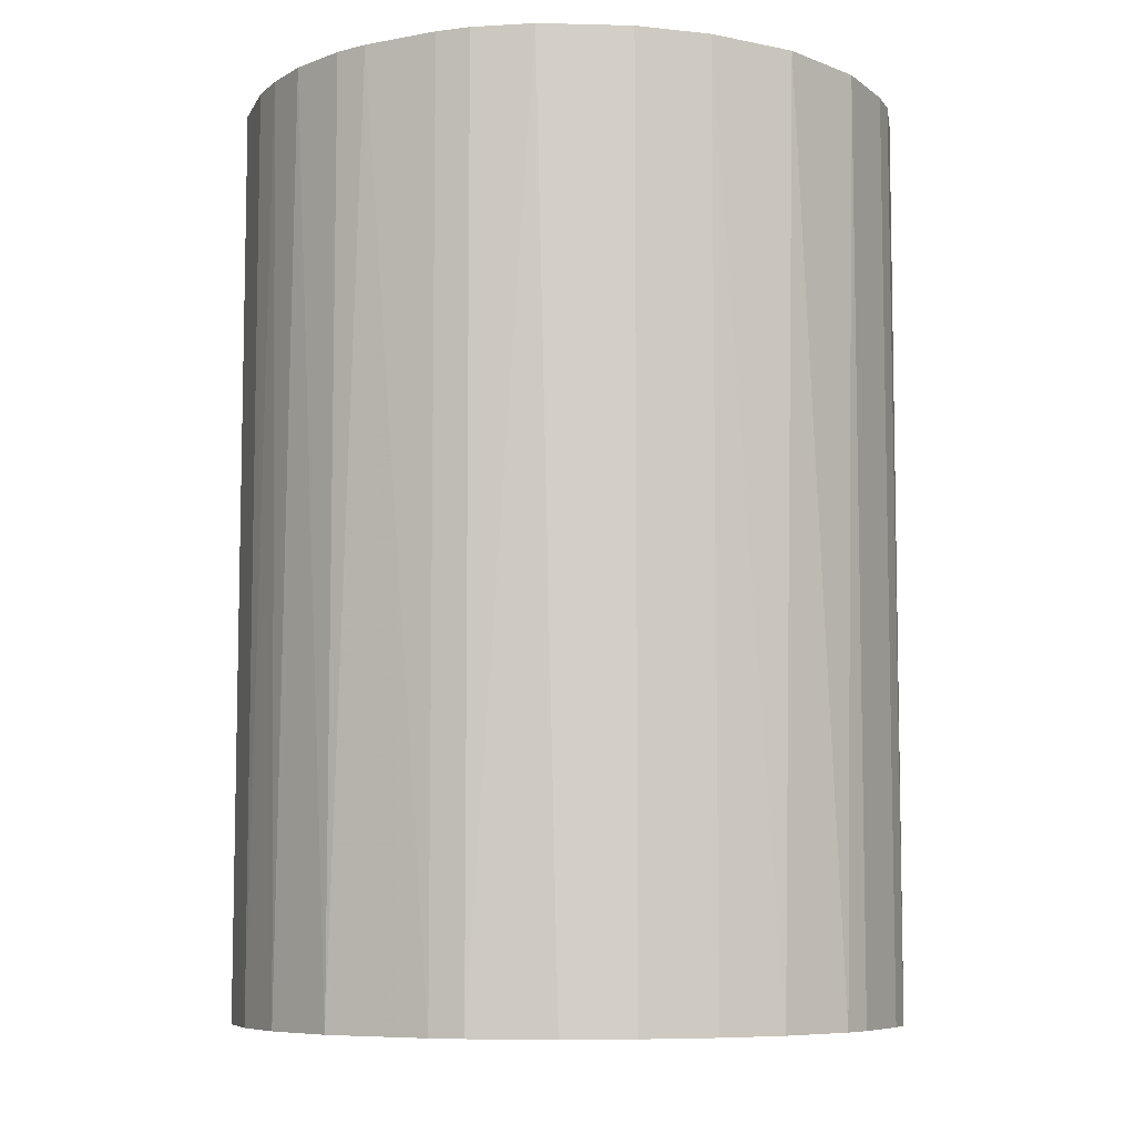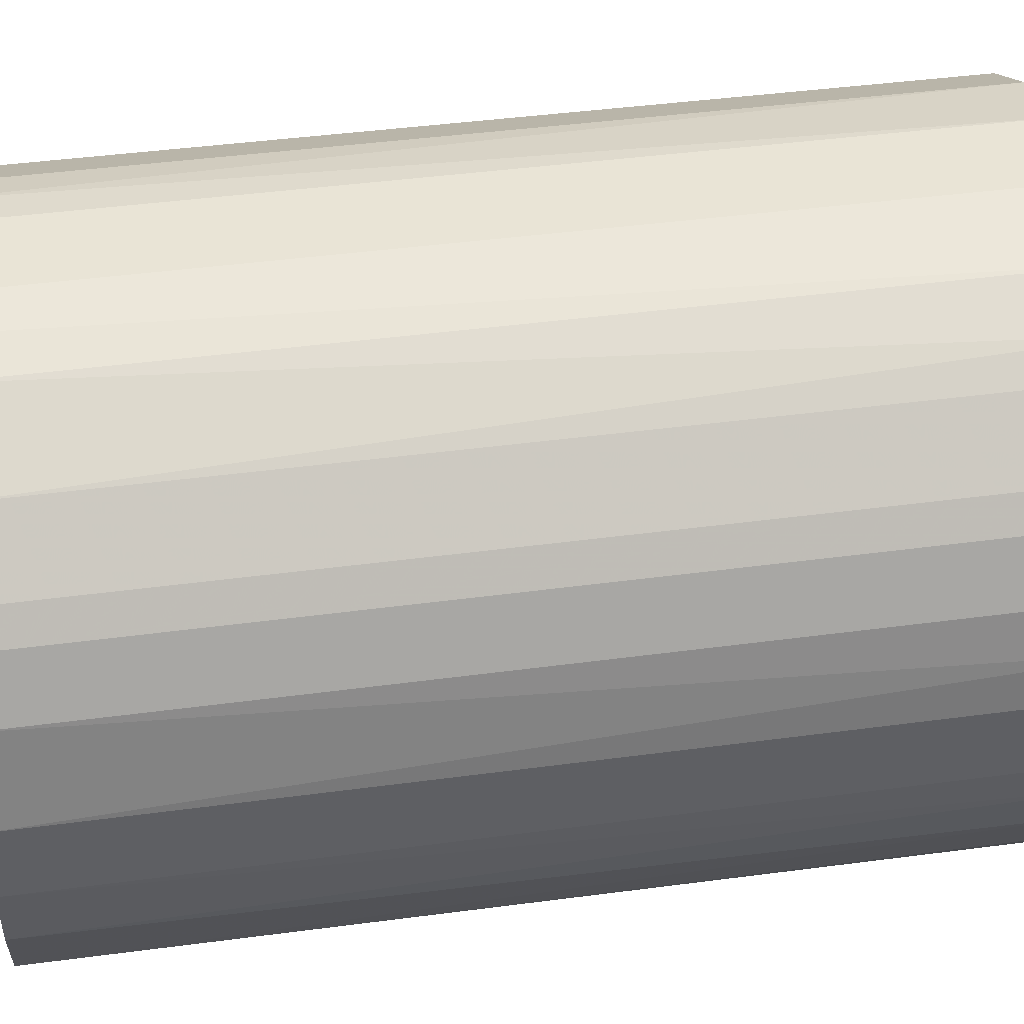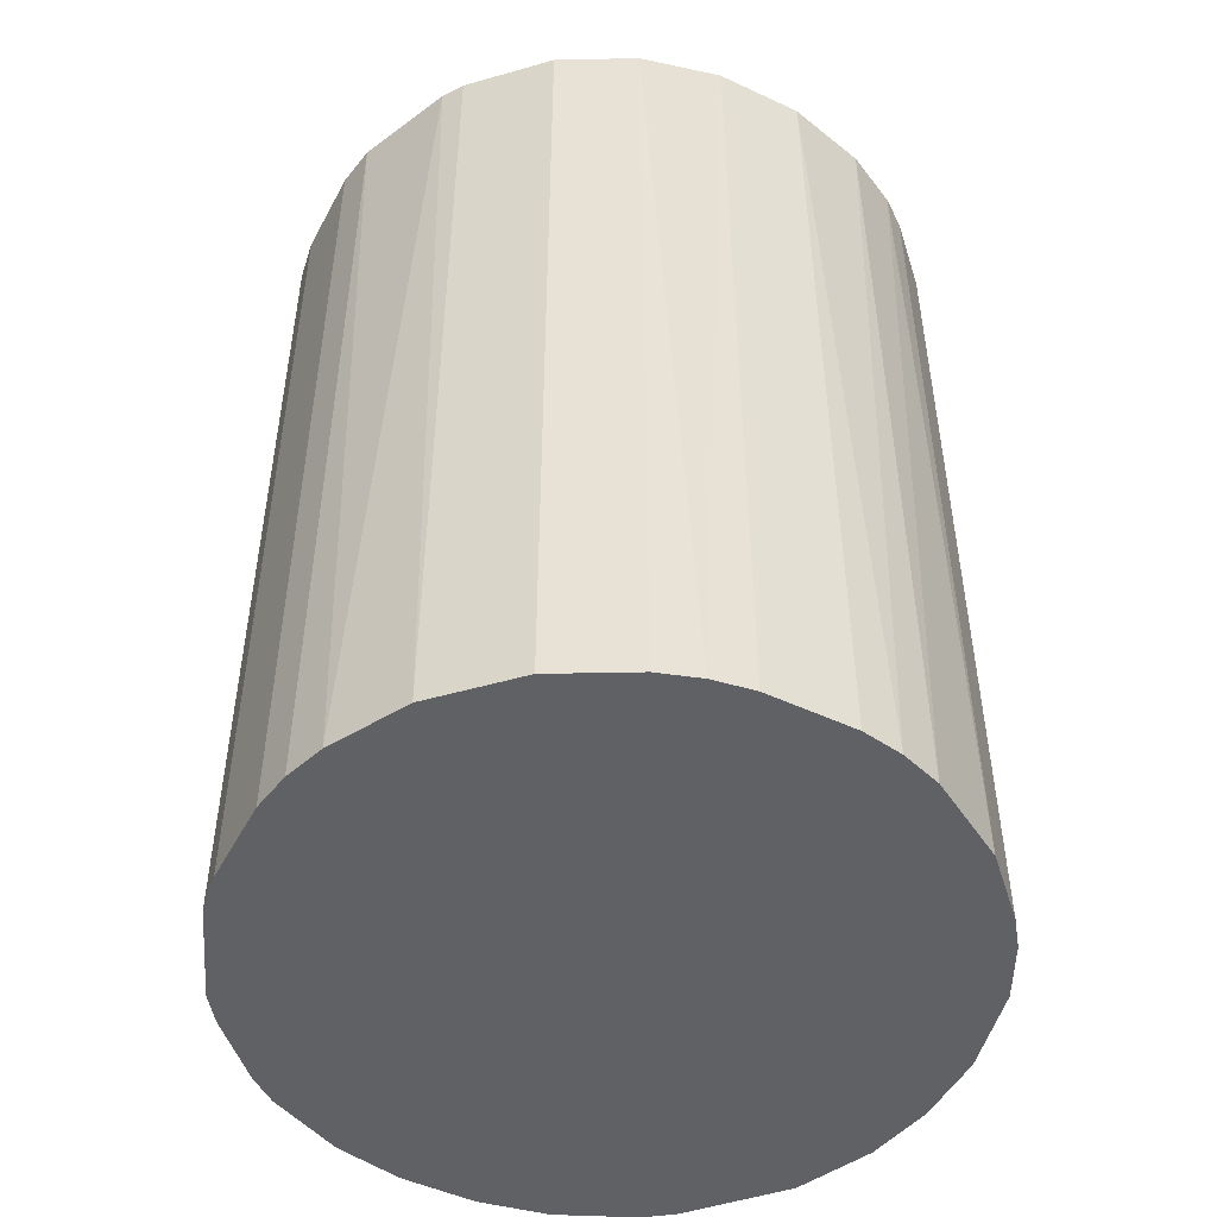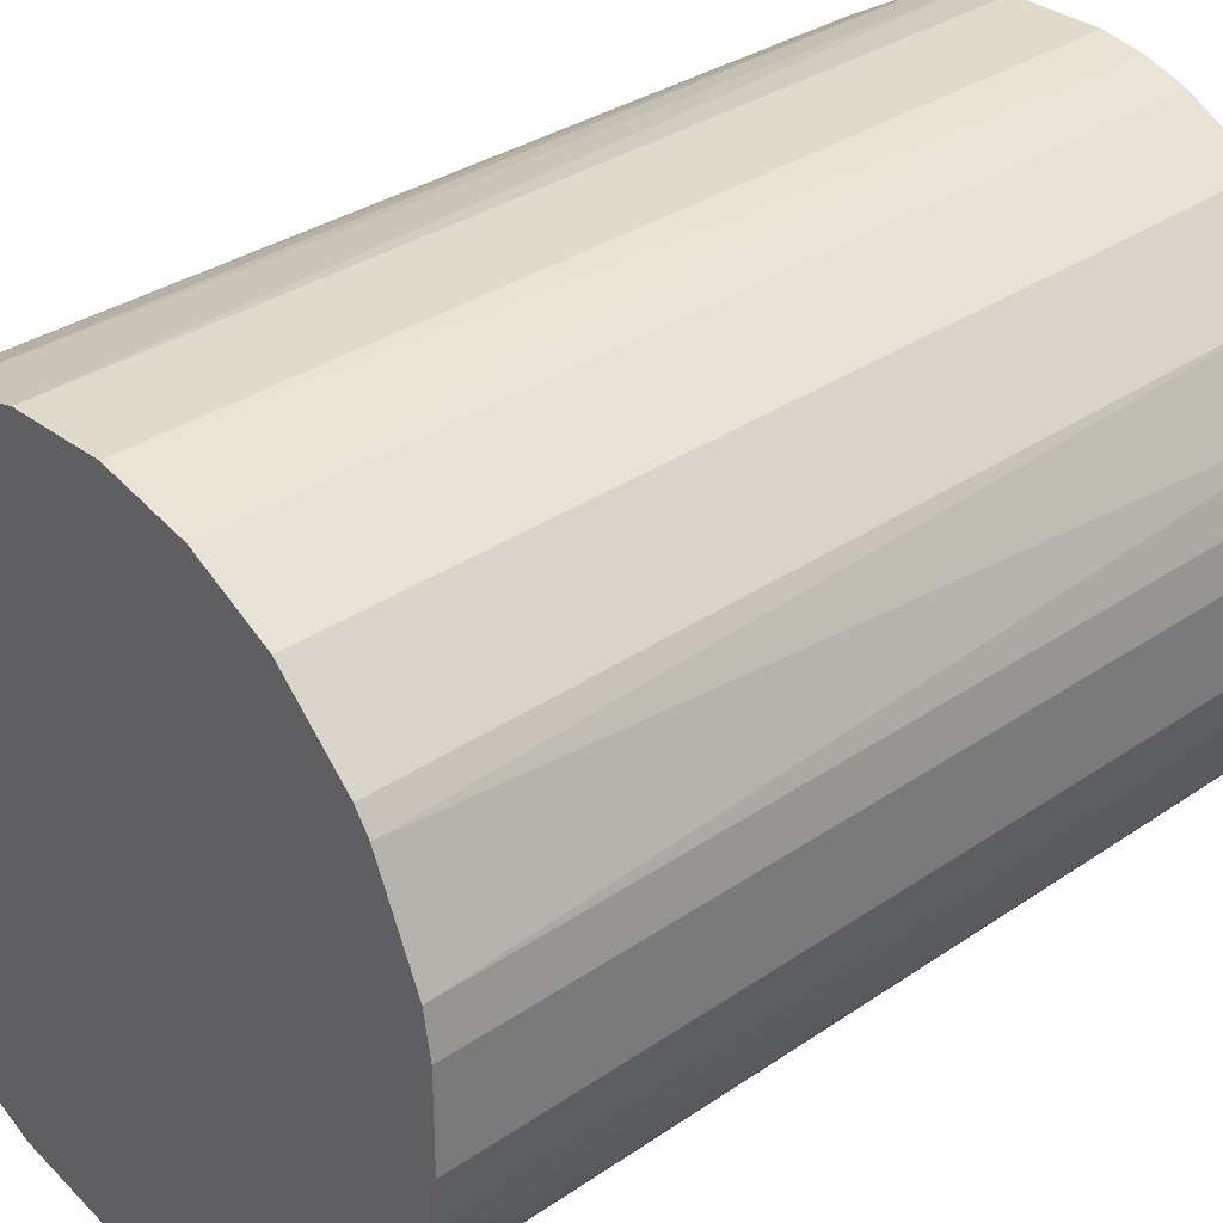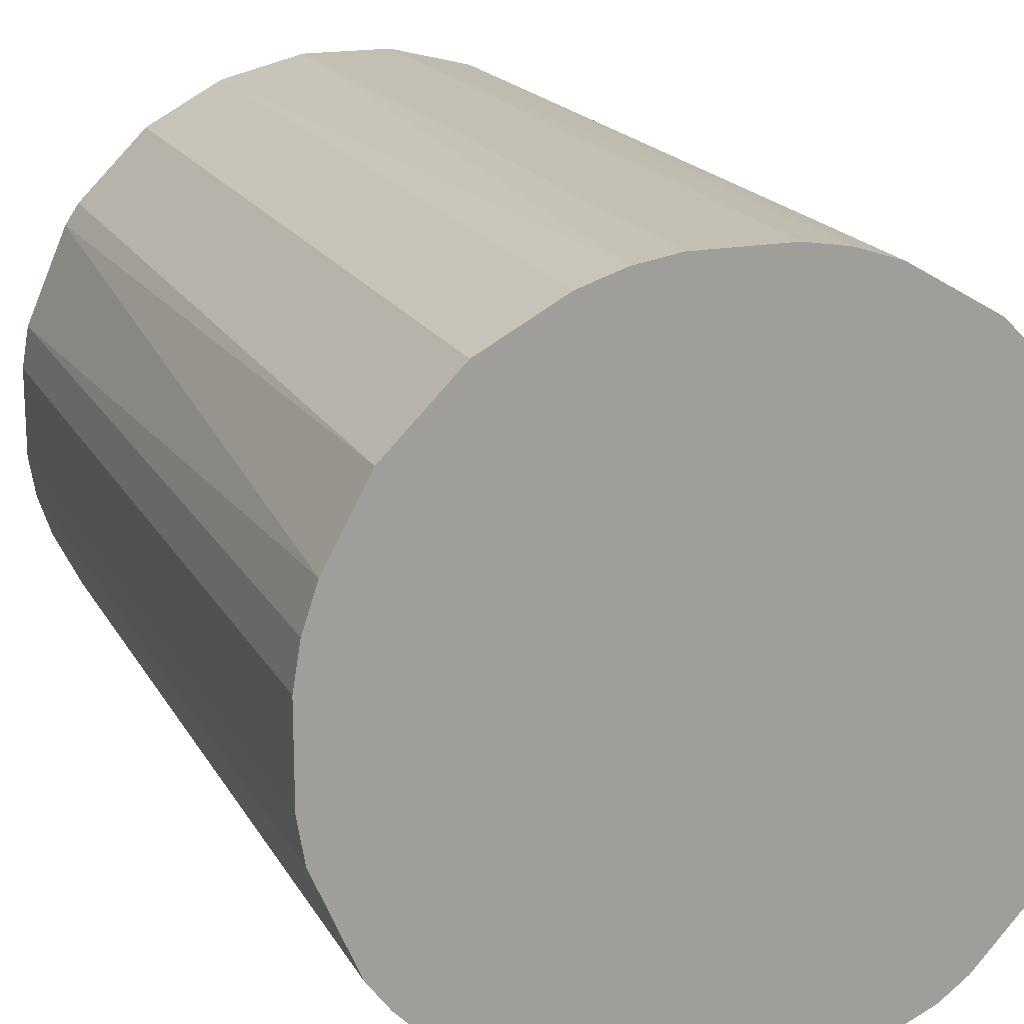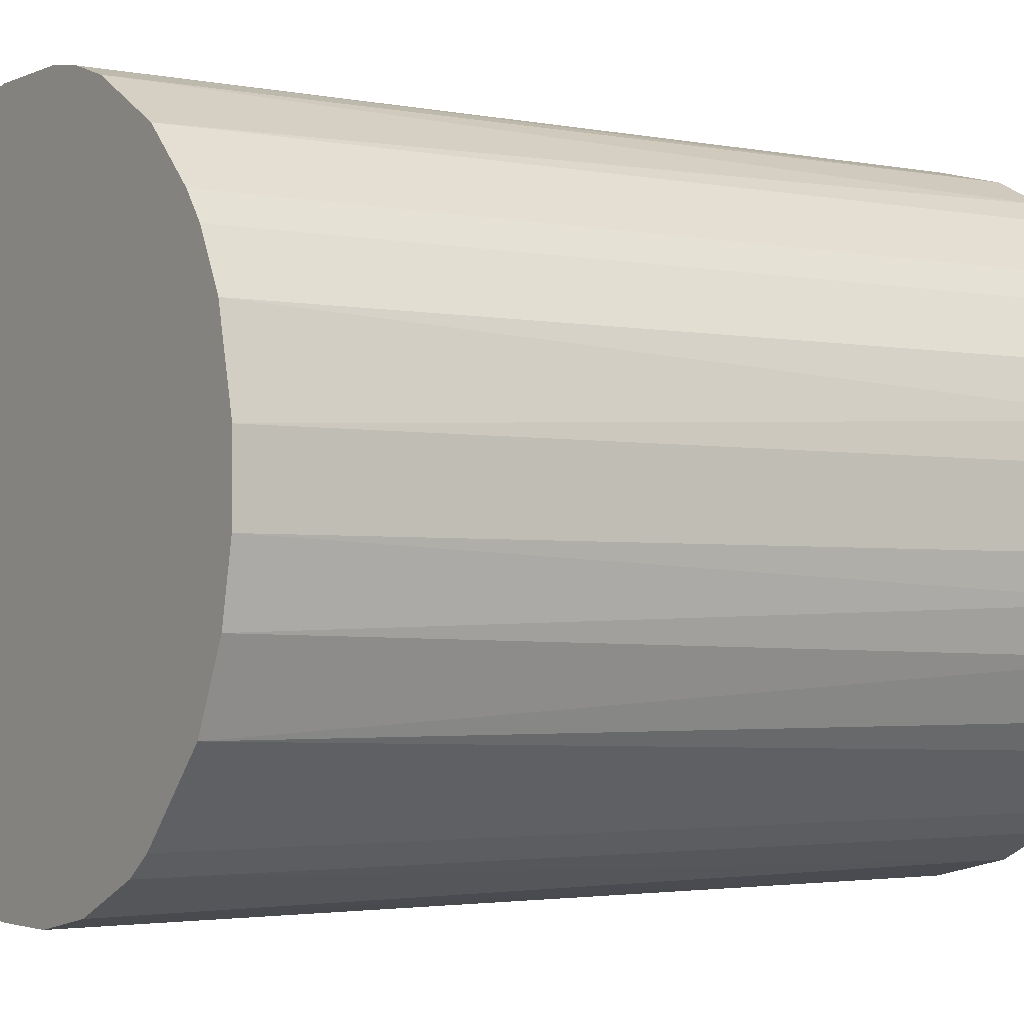
<metadata>
{"format":"obj","ext":"obj","renderer":"f3d","projection":"perspective","resolution":1024,"background":"white","views":[{"elev":-7.7,"azim":-17.1,"up":"+Z"},{"elev":42.6,"azim":-99.1,"up":"+Y"},{"elev":-49.1,"azim":152.6,"up":"+Z"},{"elev":33.0,"azim":46.6,"up":"+Y"},{"elev":17.9,"azim":159.5,"up":"+Y"},{"elev":-2.5,"azim":-124.3,"up":"+Y"}]}
</metadata>
<code>
o convex_0
v -0.02578 -0.008616 -0.0371
v 0.02682 0.003562 0.0371
v 0.02627 0.006885 0.0371
v -0.02634 -0.006402 0.0371
v -0.006954 0.02626 -0.0371
v 0.01464 -0.02301 -0.0371
v -0.003079 -0.02689 0.0371
v -0.0147 0.02294 0.0371
v 0.02184 0.0163 -0.0371
v 0.01021 0.02516 0.0371
v -0.02523 0.01021 -0.0371
v -0.0147 -0.02301 -0.0371
v 0.02128 -0.01692 0.0371
v 0.02627 -0.006954 -0.0371
v -0.02135 -0.01692 0.0371
v -0.02523 0.01021 0.0371
v 0.01021 0.02516 -0.0371
v 0.00301 -0.02689 -0.0371
v 0.01021 -0.02523 0.0371
v -0.003631 0.02682 0.0371
v -0.01692 0.02128 -0.0371
v 0.0163 0.02183 0.0371
v 0.02627 0.006885 -0.0371
v -0.02689 0.003004 -0.0371
v 0.02627 -0.006954 0.0371
v -0.0147 -0.02301 0.0371
v 0.02294 -0.0147 -0.0371
v -0.008616 -0.02578 -0.0371
v 0.003562 0.02682 -0.0371
v -0.02135 0.01685 0.0371
v 0.02294 0.01464 0.0371
v -0.02301 -0.0147 -0.0371
v -0.02689 0.003004 0.0371
v 0.0163 0.02183 -0.0371
v -0.02301 0.01464 -0.0371
v 0.01685 -0.02135 0.0371
v 0.003562 0.02682 0.0371
v 0.02682 -0.003631 -0.0371
v -0.02523 -0.01028 0.0371
v -0.02689 -0.003079 -0.0371
v 0.00301 -0.02689 0.0371
v -0.01028 -0.02523 0.0371
v 0.008546 -0.02578 -0.0371
v 0.02516 -0.01028 0.0371
v -0.01028 0.02516 0.0371
v -0.01028 0.02516 -0.0371
v -0.01692 -0.02135 -0.0371
v 0.01685 -0.02135 -0.0371
v -0.003079 -0.02689 -0.0371
v 0.02516 0.01021 -0.0371
v 0.02682 0.003562 -0.0371
v 0.02682 -0.003631 0.0371
v -0.003631 0.02682 -0.0371
v 0.006885 0.02626 -0.0371
v -0.02689 -0.003079 0.0371
v 0.02184 0.0163 0.0371
v -0.02634 0.006333 0.0371
v -0.01692 -0.02135 0.0371
v -0.01692 0.02128 0.0371
v -0.02135 0.01685 -0.0371
v 0.02128 -0.01692 -0.0371
v -0.02301 -0.0147 0.0371
v 0.02294 -0.0147 0.0371
v -0.02301 0.01464 0.0371
f 30 35 64
f 2 3 4
f 1 5 6
f 2 4 7
f 4 3 8
f 6 5 9
f 8 3 10
f 5 1 11
f 1 6 12
f 2 7 13
f 6 9 14
f 7 4 15
f 4 8 16
f 9 5 17
f 12 6 18
f 13 7 19
f 8 10 20
f 5 11 21
f 10 3 22
f 17 10 22
f 3 2 23
f 14 9 23
f 11 1 24
f 2 13 25
f 7 15 26
f 6 14 27
f 12 18 28
f 17 5 29
f 16 8 30
f 22 3 31
f 1 12 32
f 4 16 33
f 9 17 34
f 22 9 34
f 17 22 34
f 11 16 35
f 21 11 35
f 19 6 36
f 13 19 36
f 20 10 37
f 29 20 37
f 14 23 38
f 25 14 38
f 4 1 39
f 15 4 39
f 1 32 39
f 1 4 40
f 24 1 40
f 33 24 40
f 7 18 41
f 19 7 41
f 7 26 42
f 26 12 42
f 28 7 42
f 12 28 42
f 18 6 43
f 6 19 43
f 41 18 43
f 19 41 43
f 25 13 44
f 14 25 44
f 27 14 44
f 20 5 45
f 8 20 45
f 5 21 46
f 21 8 46
f 45 5 46
f 8 45 46
f 12 26 47
f 32 12 47
f 15 32 47
f 6 27 48
f 36 6 48
f 13 36 48
f 18 7 49
f 7 28 49
f 28 18 49
f 3 23 50
f 23 9 50
f 31 3 50
f 9 31 50
f 23 2 51
f 2 38 51
f 38 23 51
f 2 25 52
f 38 2 52
f 25 38 52
f 5 20 53
f 29 5 53
f 20 29 53
f 10 17 54
f 17 29 54
f 37 10 54
f 29 37 54
f 4 33 55
f 40 4 55
f 33 40 55
f 9 22 56
f 22 31 56
f 31 9 56
f 16 11 57
f 11 24 57
f 33 16 57
f 24 33 57
f 26 15 58
f 47 26 58
f 15 47 58
f 8 21 59
f 30 8 59
f 21 30 59
f 30 21 60
f 21 35 60
f 35 30 60
f 27 13 61
f 48 27 61
f 13 48 61
f 32 15 62
f 15 39 62
f 39 32 62
f 13 27 63
f 44 13 63
f 27 44 63
f 16 30 64
f 35 16 64

</code>
